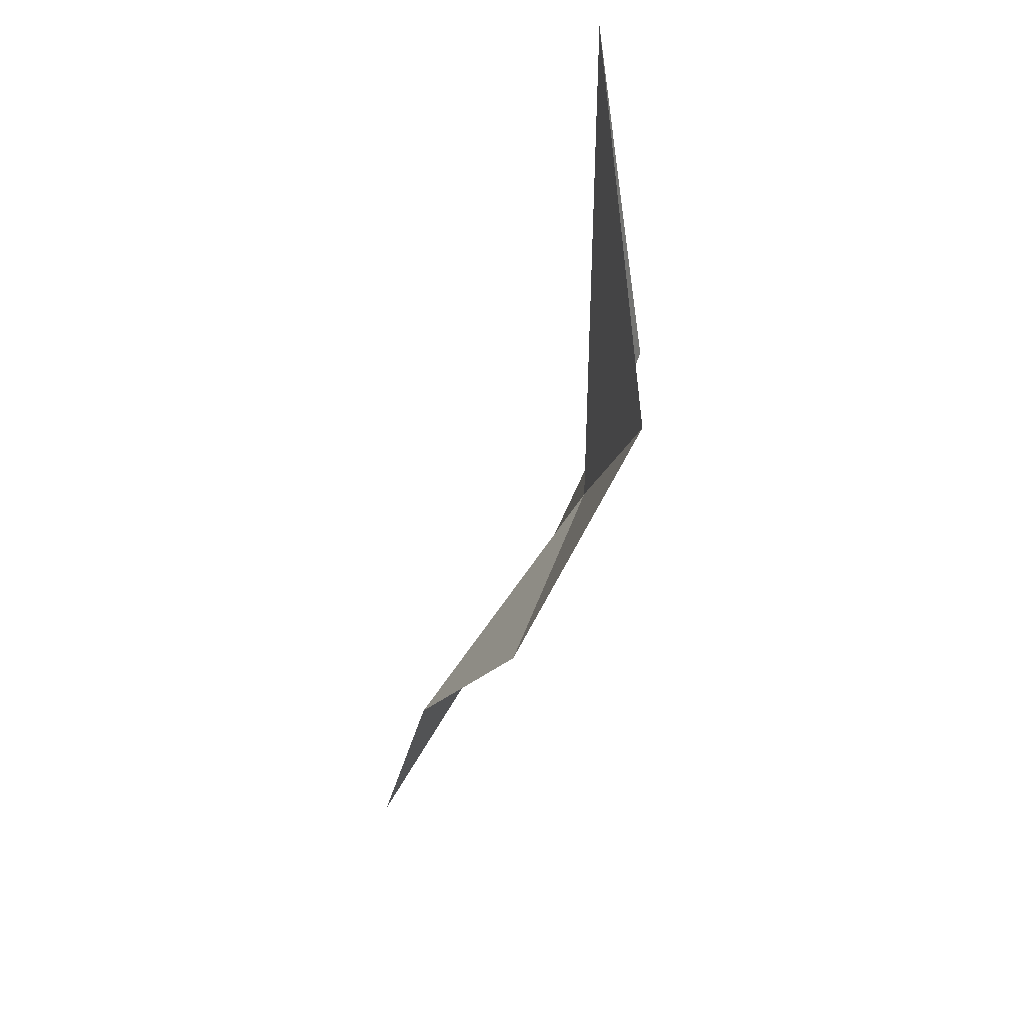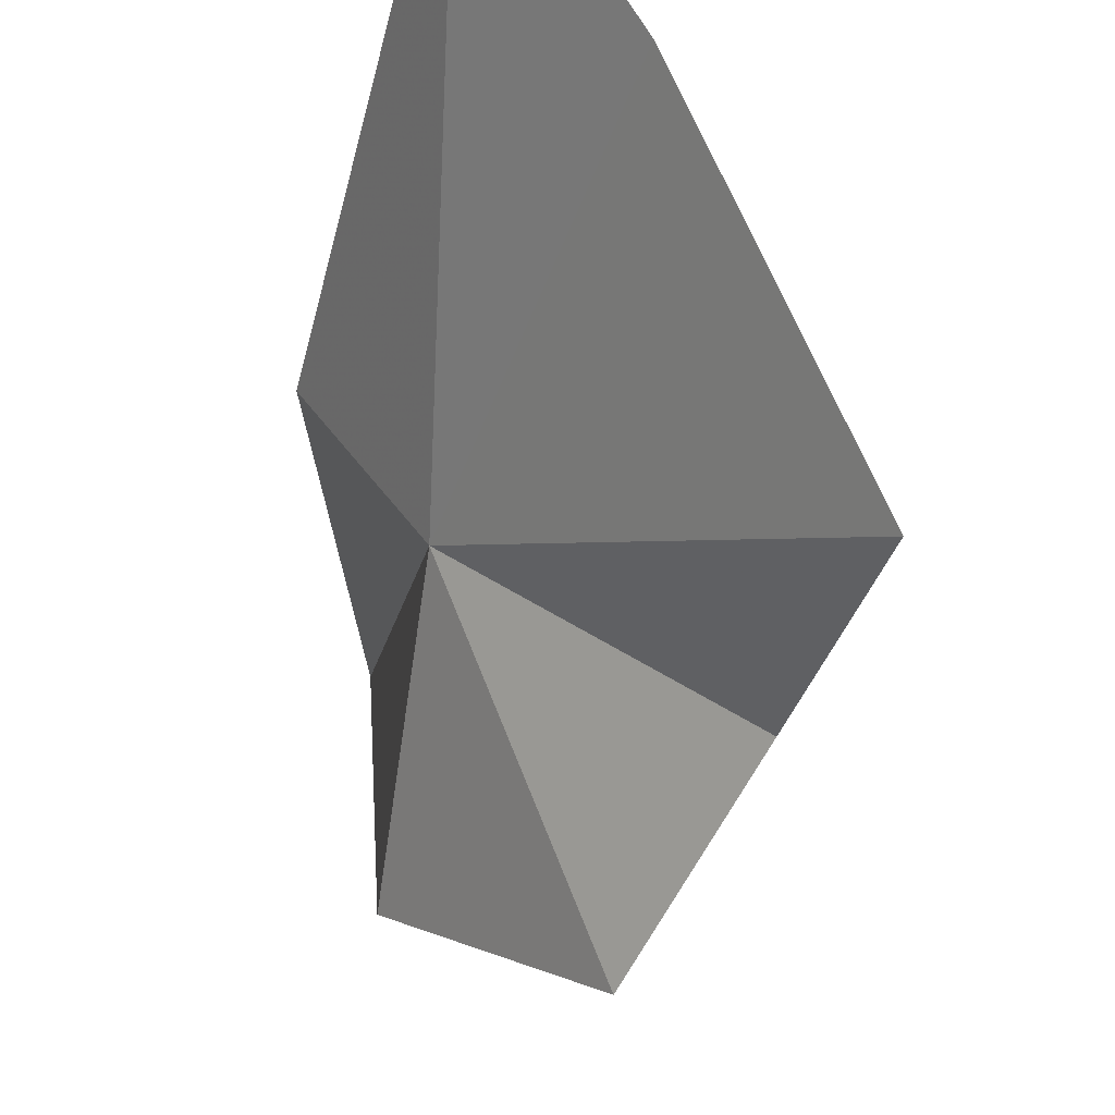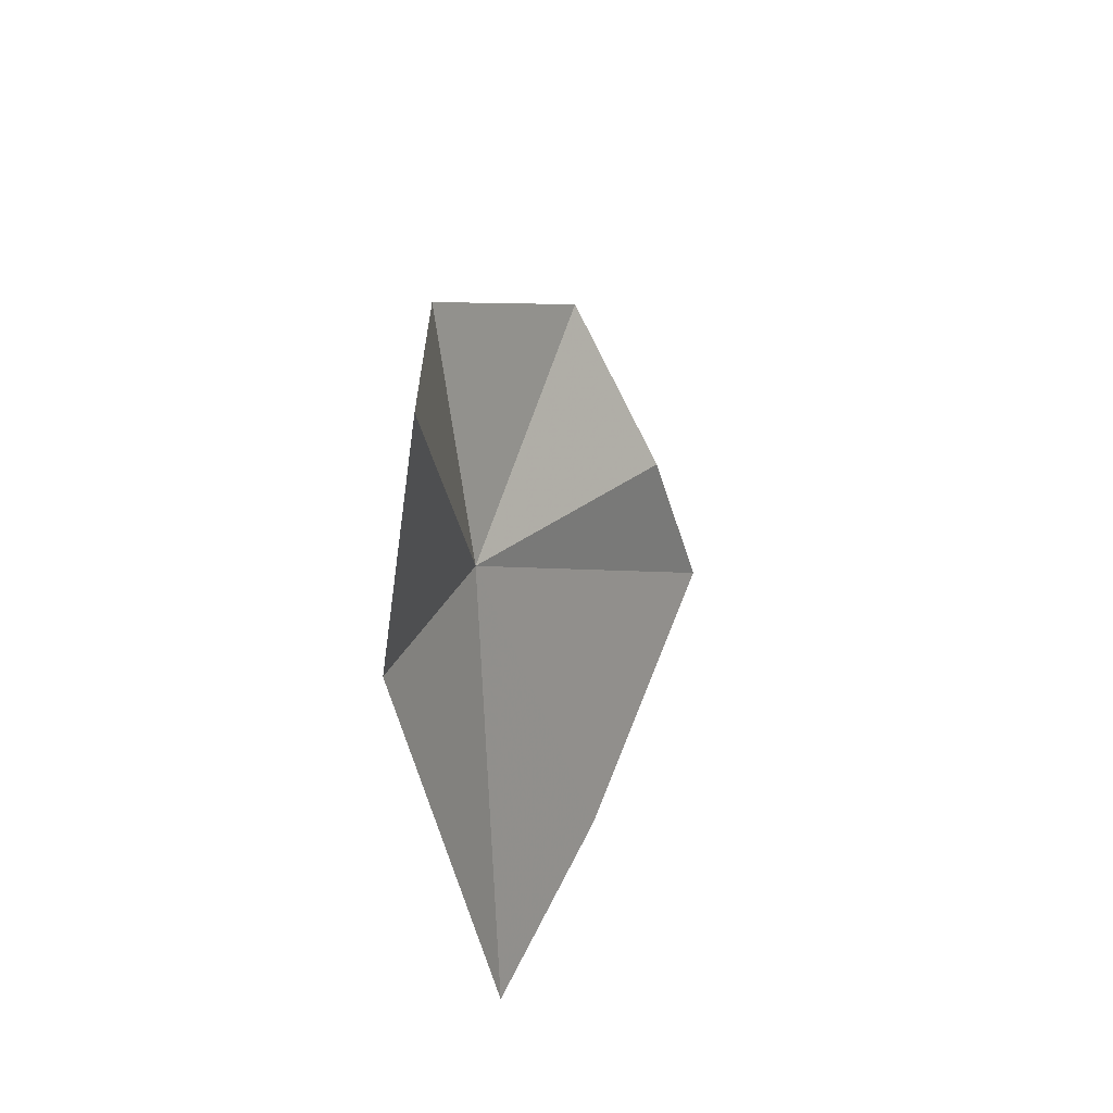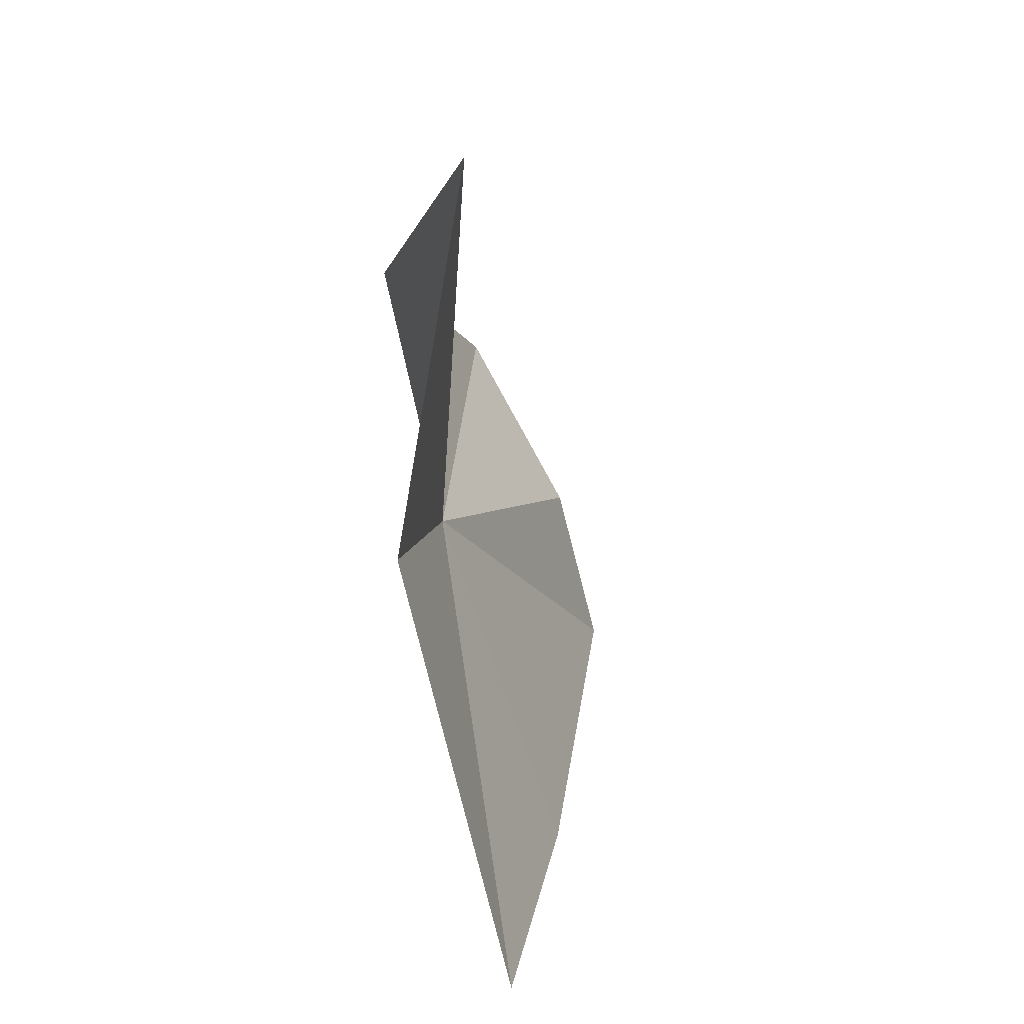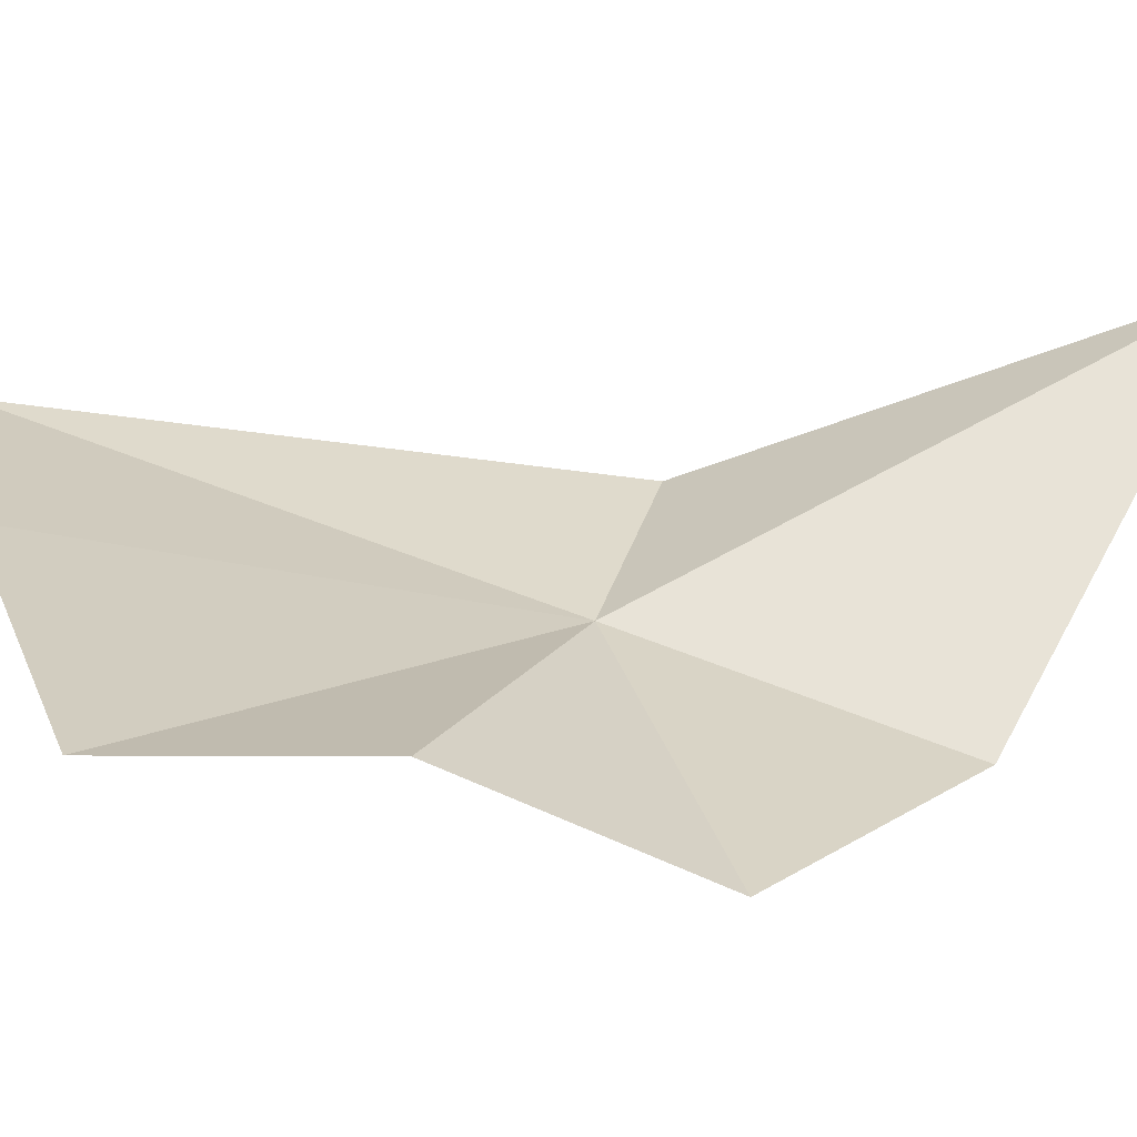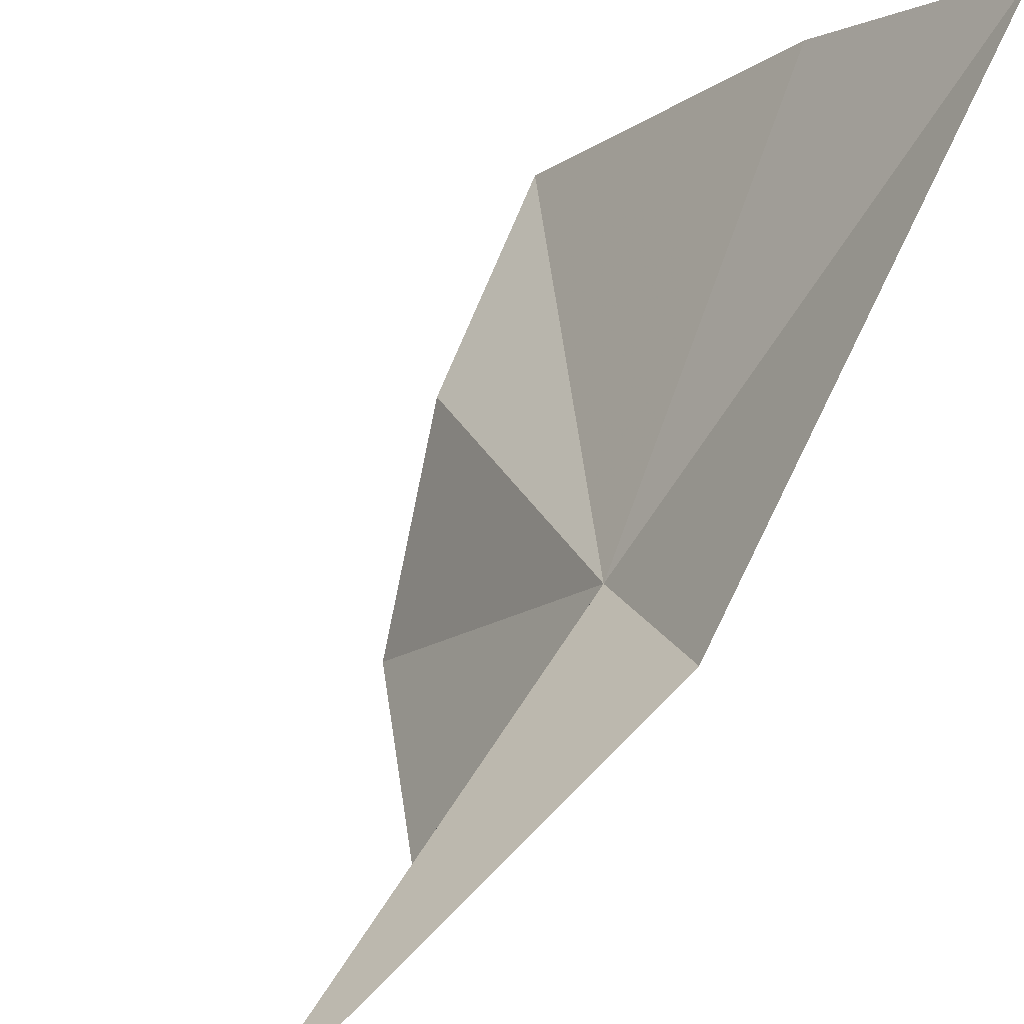
<metadata>
{"format":"obj","ext":"obj","renderer":"f3d","projection":"perspective","resolution":1024,"background":"white","views":[{"elev":53.5,"azim":-9.0,"up":"+Z"},{"elev":-41.1,"azim":177.5,"up":"+Y"},{"elev":46.8,"azim":175.6,"up":"+Z"},{"elev":21.3,"azim":161.7,"up":"+Z"},{"elev":-31.6,"azim":-79.9,"up":"+Y"},{"elev":78.2,"azim":37.7,"up":"+Y"}]}
</metadata>
<code>
v -9.873 -5.346 35.57
v -10.85 -4.978 32.4
v -9.899 -3.482 31.9
v -9.101 -3.995 35.83
v -10.87 -7.528 36.47
v -9.638 -6.28 37.61
v -9.49 -3.319 39.19
v -11.58 -7.015 34.98
v -11.99 -7.084 33.43
f 1 2 3
f 1 3 4
f 1 6 5
f 1 7 6
f 1 5 8
f 1 8 9
f 1 4 7
f 1 9 2

</code>
